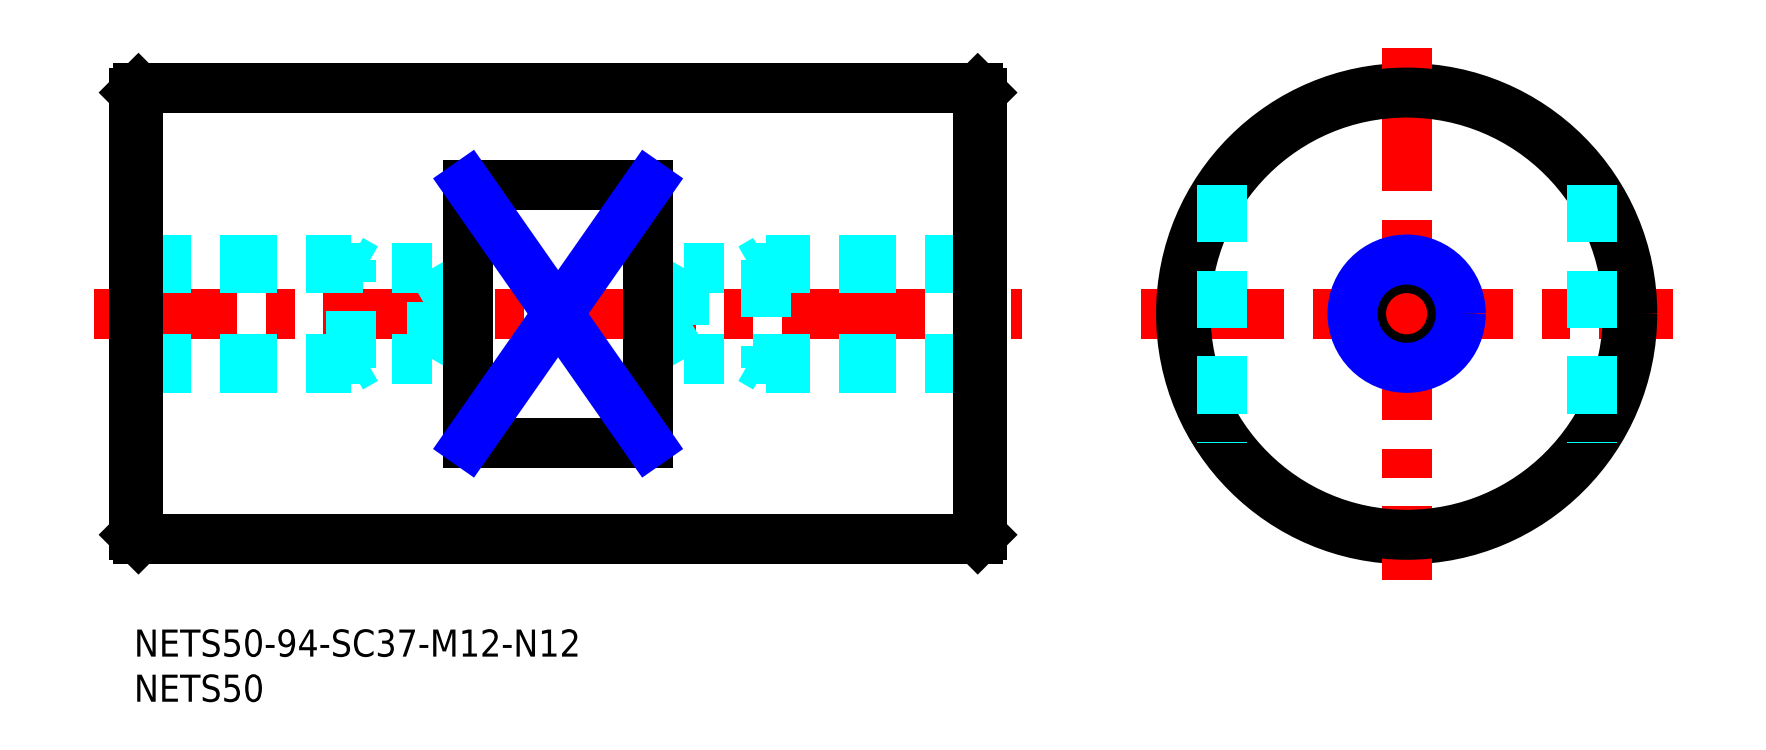
<metadata>
{"format":"dxf","ext":"dxf","renderer":"ezdxf+matplotlib","layout":"modelspace","background":"white","min_lineweight":24,"dpi":150}
</metadata>
<code>
0
SECTION
2
ENTITIES
0
LINE
8
MSM_CENTER
10
-4.433
20
35
30
0
11
98.4
21
35
31
0
0
LINE
8
MSM_CONTINUOUS
10
0.5
20
10
30
0
11
93.5
21
10
31
0
0
LINE
8
MSM_CONTINUOUS
10
0.5
20
60
30
0
11
93.5
21
60
31
0
0
LINE
8
MSM_CONTINUOUS
10
0
20
59.5
30
0
11
0
21
10.5
31
0
0
LINE
8
MSM_CENTER
10
111.6
20
35
30
0
11
170.5
21
35
31
0
0
CIRCLE
8
MSM_CONTINUOUS
10
141
20
35
30
0
40
25
0
LINE
8
MSM_CONTINUOUS
10
94
20
59.5
30
0
11
94
21
10.5
31
0
0
LINE
8
MSM_CENTER
10
141
20
64.47
30
0
11
141
21
5.529
31
0
0
CIRCLE
8
MSM_CONTINUOUS
10
141
20
35
30
0
40
5.053
0
CIRCLE
8
MSM_NARROW
10
141
20
35
30
0
40
6
0
LINE
8
MSM_DASHED
10
33.08
20
29.95
30
0
11
33.08
21
40.05
31
0
0
LINE
8
MSM_DASHED
10
33.08
20
40.05
30
0
11
36
21
35
31
0
0
LINE
8
MSM_DASHED
10
24
20
29
30
0
11
24
21
41
31
0
0
LINE
8
MSM_DASHED
10
1.8e-15
20
29.95
30
0
11
33.08
21
29.95
31
0
0
LINE
8
MSM_DASHED
10
1.8e-15
20
29
30
0
11
24
21
29
31
0
0
LINE
8
MSM_DASHED
10
24
20
29
30
0
11
25.64
21
29.95
31
0
0
LINE
8
MSM_DASHED
10
33.08
20
29.95
30
0
11
36
21
35
31
0
0
LINE
8
MSM_DASHED
10
2.5e-15
20
41
30
0
11
24
21
41
31
0
0
LINE
8
MSM_DASHED
10
2.5e-15
20
40.05
30
0
11
33.08
21
40.05
31
0
0
LINE
8
MSM_DASHED
10
24
20
41
30
0
11
25.64
21
40.05
31
0
0
LINE
8
MSM_DASHED
10
60.92
20
40.05
30
0
11
60.92
21
29.95
31
0
0
LINE
8
MSM_DASHED
10
60.92
20
29.95
30
0
11
58
21
35
31
0
0
LINE
8
MSM_DASHED
10
70
20
41
30
0
11
70
21
29
31
0
0
LINE
8
MSM_DASHED
10
94
20
40.05
30
0
11
60.92
21
40.05
31
0
0
LINE
8
MSM_DASHED
10
70
20
41
30
0
11
68.36
21
40.05
31
0
0
LINE
8
MSM_DASHED
10
60.92
20
40.05
30
0
11
58
21
35
31
0
0
LINE
8
MSM_DASHED
10
94
20
29.95
30
0
11
60.92
21
29.95
31
0
0
LINE
8
MSM_DASHED
10
70
20
29
30
0
11
68.36
21
29.95
31
0
0
LINE
8
MSM_DASHED
10
94
20
29
30
0
11
70
21
29
31
0
0
LINE
8
MSM_DASHED
10
94
20
41
30
0
11
70
21
41
31
0
0
LINE
8
MSM_CONTINUOUS
10
0.5
20
60
30
0
11
0
21
59.5
31
0
0
LINE
8
MSM_CONTINUOUS
10
0
20
10.5
30
0
11
0.5
21
10
31
0
0
LINE
8
MSM_CONTINUOUS
10
94
20
10.5
30
0
11
93.5
21
10
31
0
0
LINE
8
MSM_CONTINUOUS
10
93.5
20
60
30
0
11
94
21
59.5
31
0
0
LINE
8
MSM_CONTINUOUS
10
93.5
20
60
30
0
11
93.5
21
10
31
0
0
LINE
8
MSM_CONTINUOUS
10
0.5
20
60
30
0
11
0.5
21
10
31
0
0
CIRCLE
8
MSM_CONTINUOUS
10
141
20
35
30
0
40
24.5
0
INSERT
8
MSM_CONTINUOUS
2
*U14
10
0
20
0
30
0
0
INSERT
8
MSM_CONTINUOUS
2
*U15
10
0
20
0
30
0
0
LINE
8
MSM_DASHED
10
120.5
20
49.31
30
0
11
120.5
21
20.69
31
0
0
LINE
8
MSM_DASHED
10
161.5
20
49.31
30
0
11
161.5
21
20.69
31
0
0
LINE
8
MSM_CONTINUOUS
10
37
20
49.31
30
0
11
57
21
49.31
31
0
0
LINE
8
MSM_CONTINUOUS
10
37
20
20.69
30
0
11
57
21
20.69
31
0
0
LINE
8
MSM_CONTINUOUS
10
37
20
49.31
30
0
11
37
21
20.69
31
0
0
LINE
8
MSM_CONTINUOUS
10
57
20
49.31
30
0
11
57
21
20.69
31
0
0
LINE
8
MSM_NARROW
10
57
20
49.31
30
0
11
37
21
20.69
31
0
0
LINE
8
MSM_NARROW
10
37
20
49.31
30
0
11
57
21
20.69
31
0
0
ENDSEC
0
EOF

</code>
